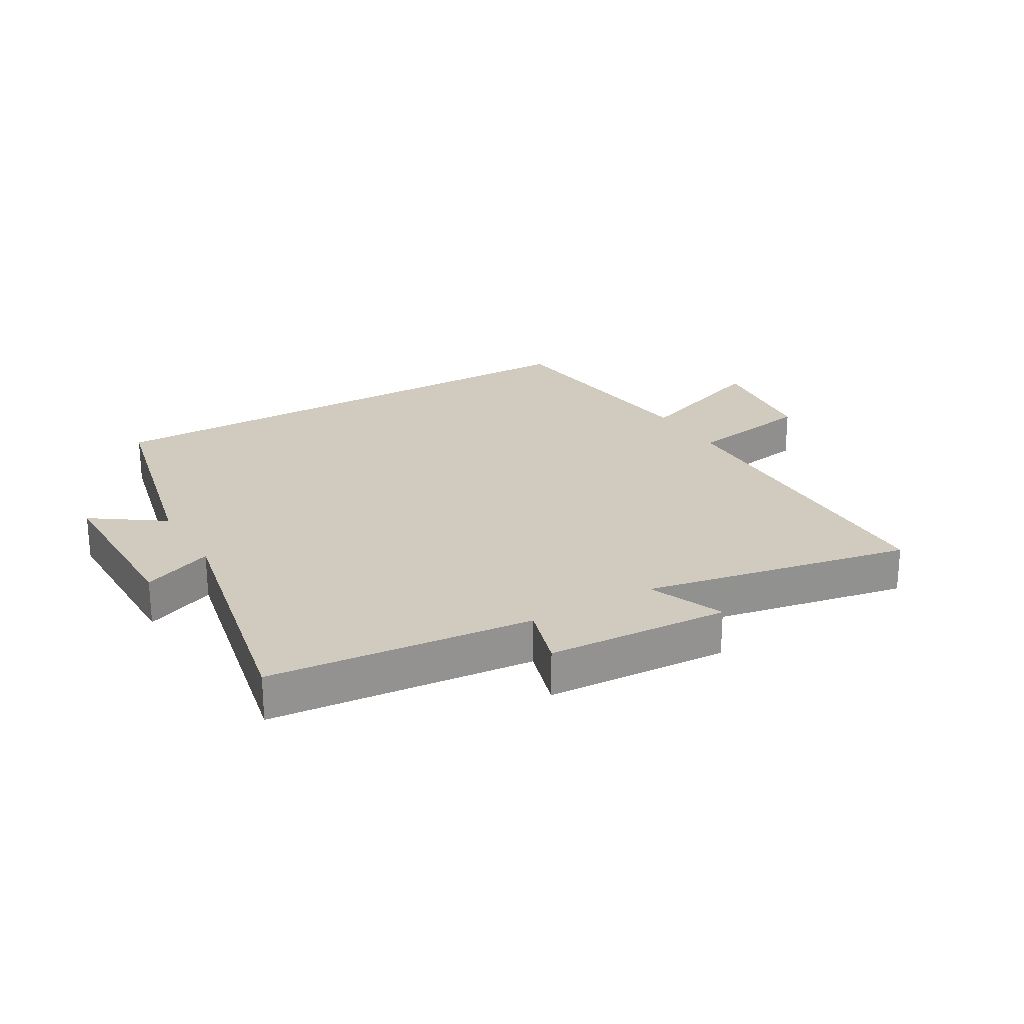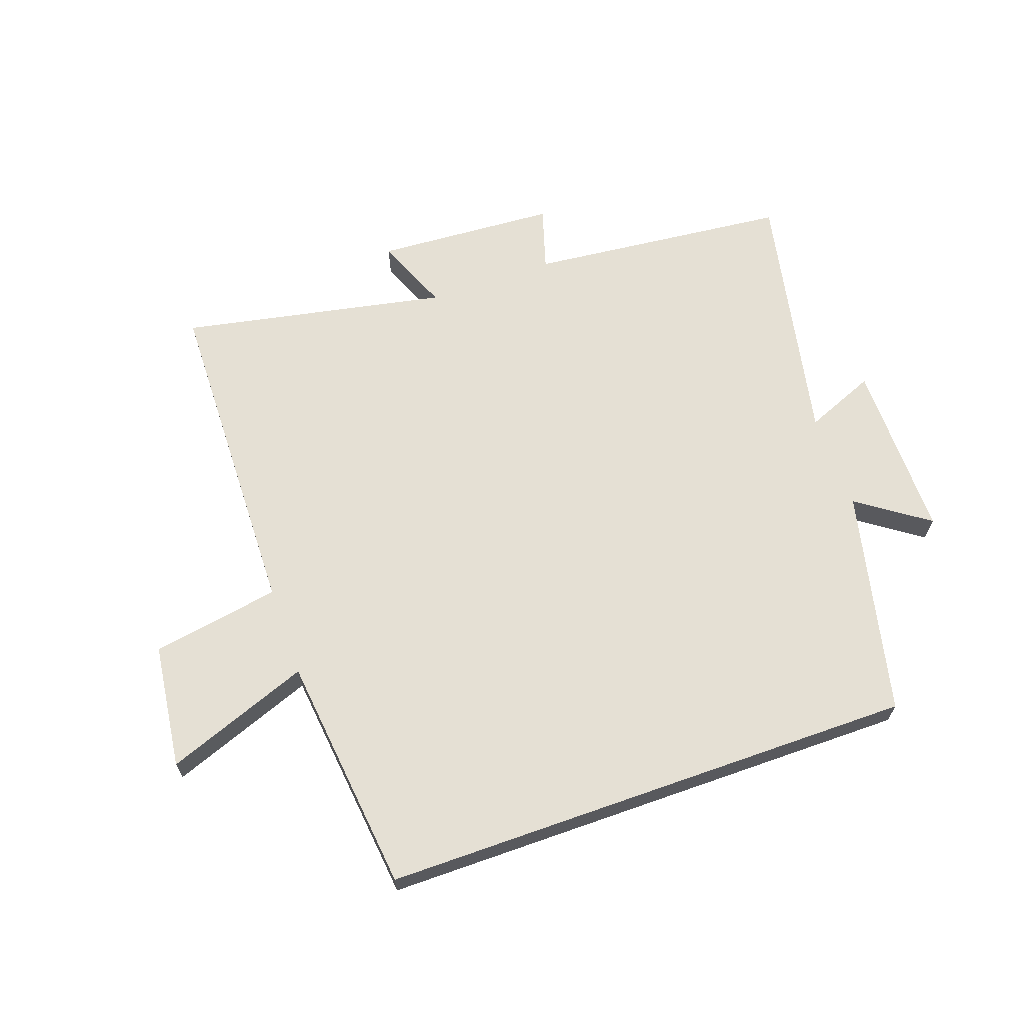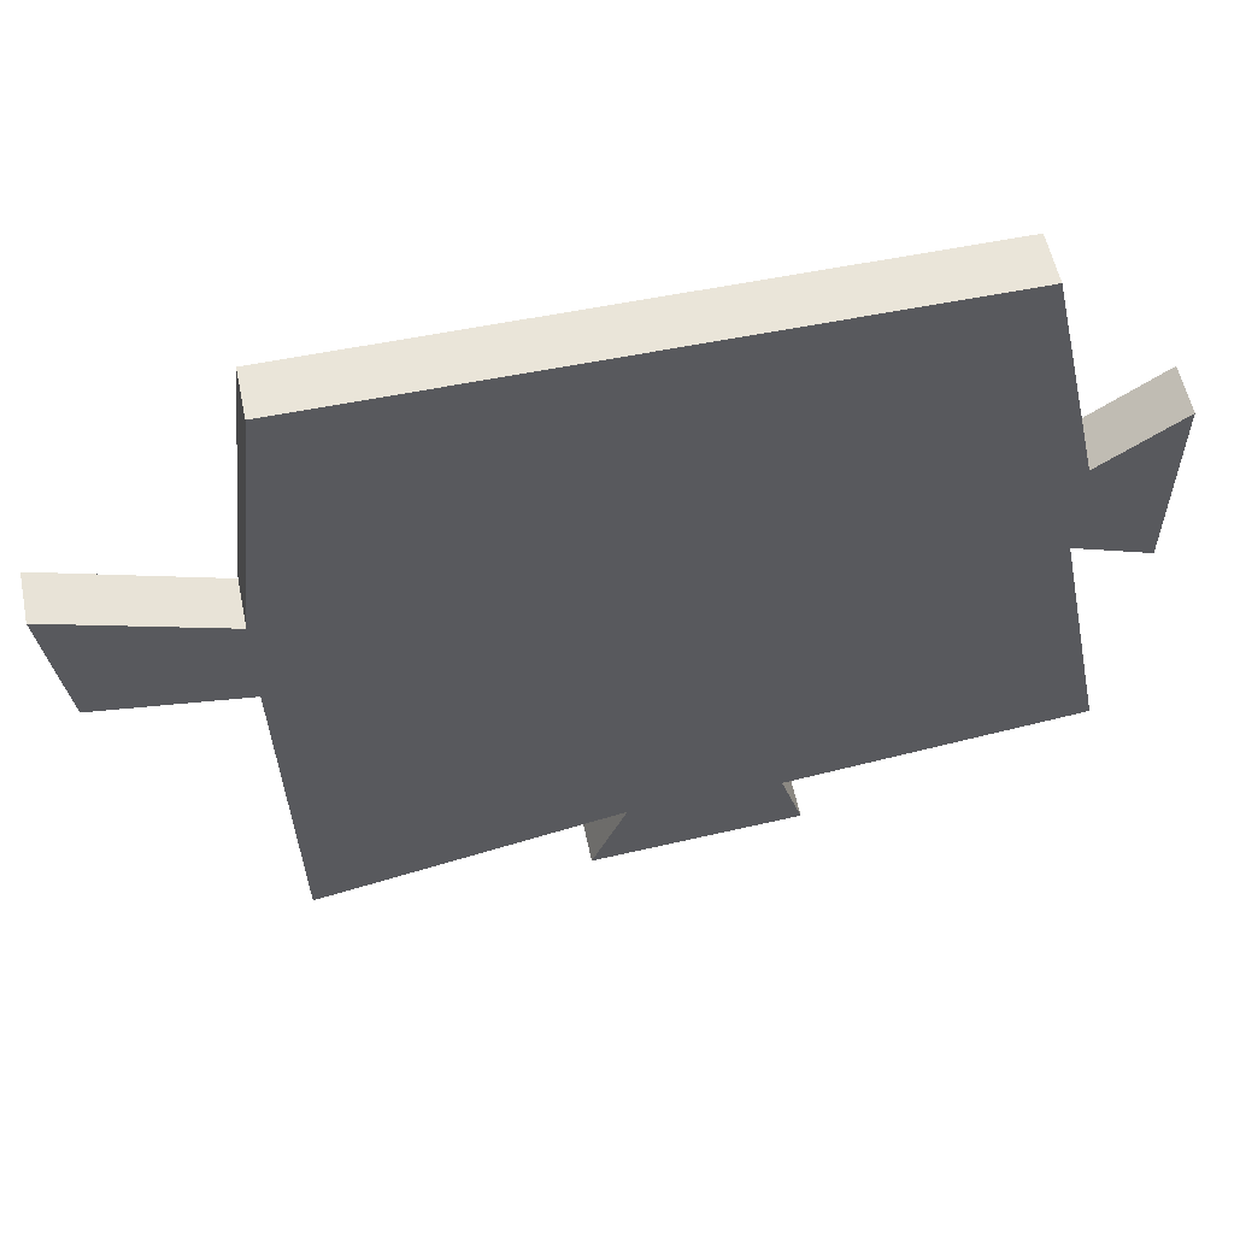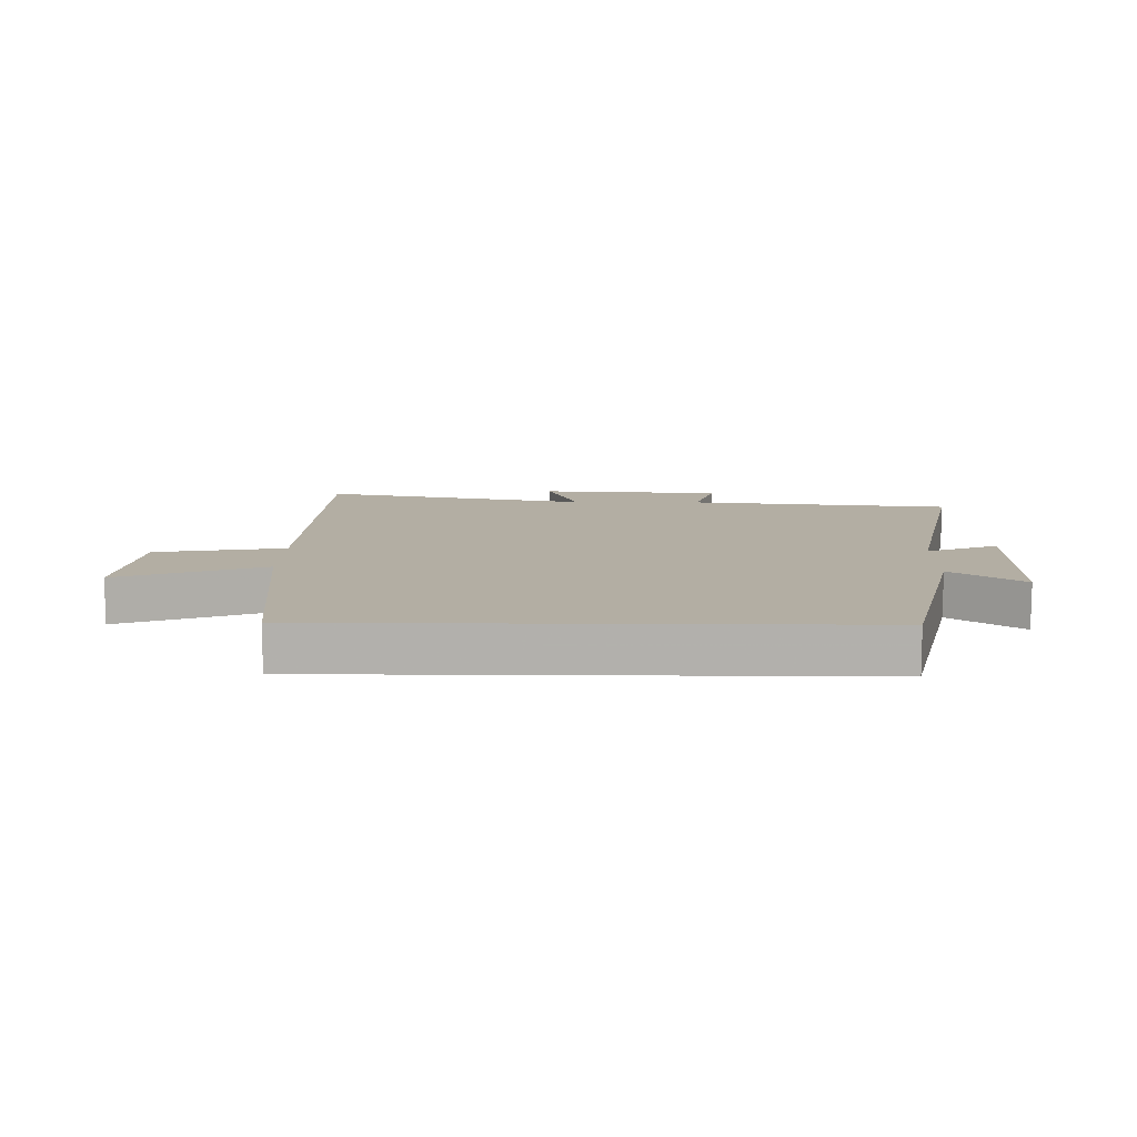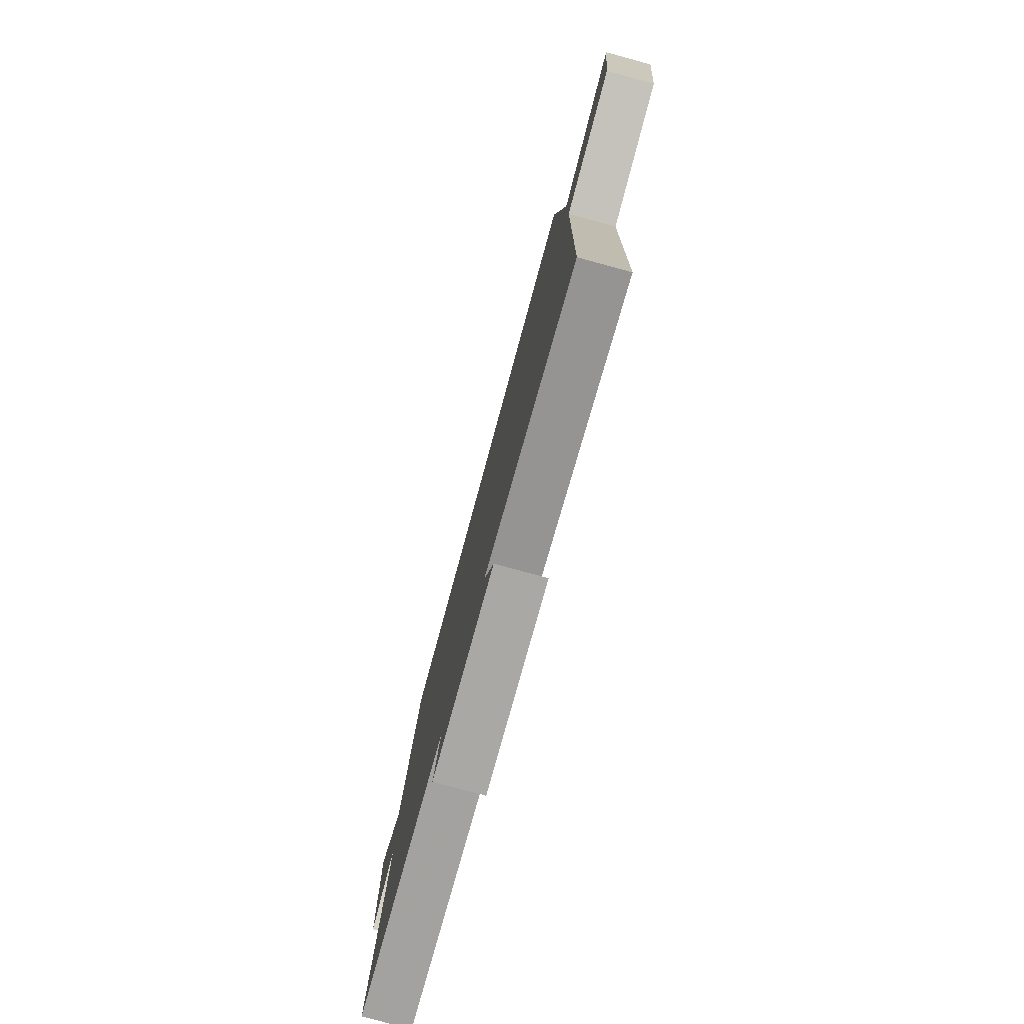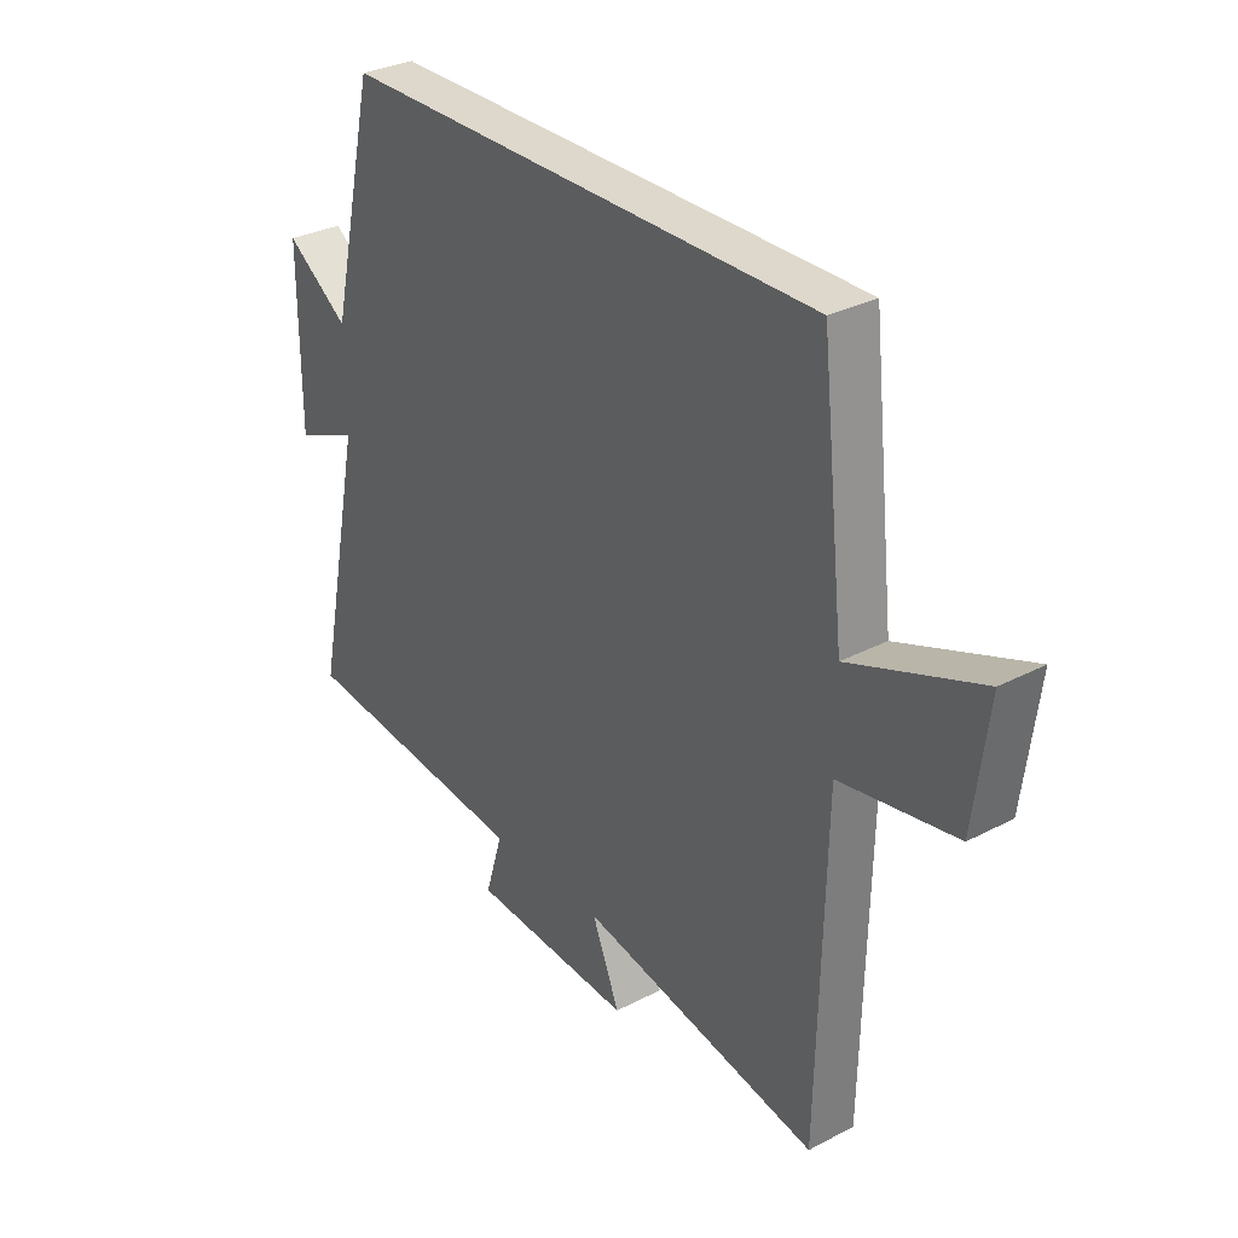
<metadata>
{"format":"obj","ext":"obj","renderer":"f3d","projection":"perspective","resolution":1024,"background":"white","views":[{"elev":23.6,"azim":149.5,"up":"+Y"},{"elev":65.2,"azim":-19.5,"up":"+Y"},{"elev":57.7,"azim":-11.9,"up":"+Z"},{"elev":11.0,"azim":0.9,"up":"+Y"},{"elev":-78.4,"azim":-105.2,"up":"+Z"},{"elev":31.1,"azim":-126.7,"up":"+Z"}]}
</metadata>
<code>
v 0.415 0.07 0.5
v 0.5 0.07 0.132
v 0.615 0.07 0.213
v 0.615 0.07 -0.079
v 0.5 0.07 -0.032
v 0.588 0.07 -0.457
v 0.161 0.07 -0.5
v 0.193 0.07 -0.605
v -0.103 0.07 -0.623
v -0.053 0.07 -0.5
v -0.488 0.07 -0.586
v -0.5 0.07 -0.041
v -0.709 0.07 -0.005
v -0.735 0.07 0.199
v -0.5 0.07 0.111
v -0.457 0.07 0.5
v 0.415 0 0.5
v 0.5 0 0.132
v 0.615 0 0.213
v 0.615 0 -0.079
v 0.5 0 -0.032
v 0.588 0 -0.457
v 0.161 0 -0.5
v 0.193 0 -0.605
v -0.103 0 -0.623
v -0.053 0 -0.5
v -0.488 0 -0.586
v -0.5 0 -0.041
v -0.709 0 -0.005
v -0.735 0 0.199
v -0.5 0 0.111
v -0.457 0 0.5
f 15 16 1 2
f 12 13 14 15
f 10 11 12 15
f 10 15 2
f 7 8 9 10
f 5 6 7 10
f 5 10 2 3
f 3 4 5
f 18 17 32 31
f 31 30 29 28
f 31 28 27 26
f 18 31 26
f 26 25 24 23
f 26 23 22 21
f 19 18 26 21
f 21 20 19
f 1 17 18 2
f 2 18 19 3
f 3 19 20 4
f 4 20 21 5
f 5 21 22 6
f 6 22 23 7
f 7 23 24 8
f 8 24 25 9
f 9 25 26 10
f 10 26 27 11
f 11 27 28 12
f 12 28 29 13
f 13 29 30 14
f 14 30 31 15
f 15 31 32 16
f 16 32 17 1

</code>
